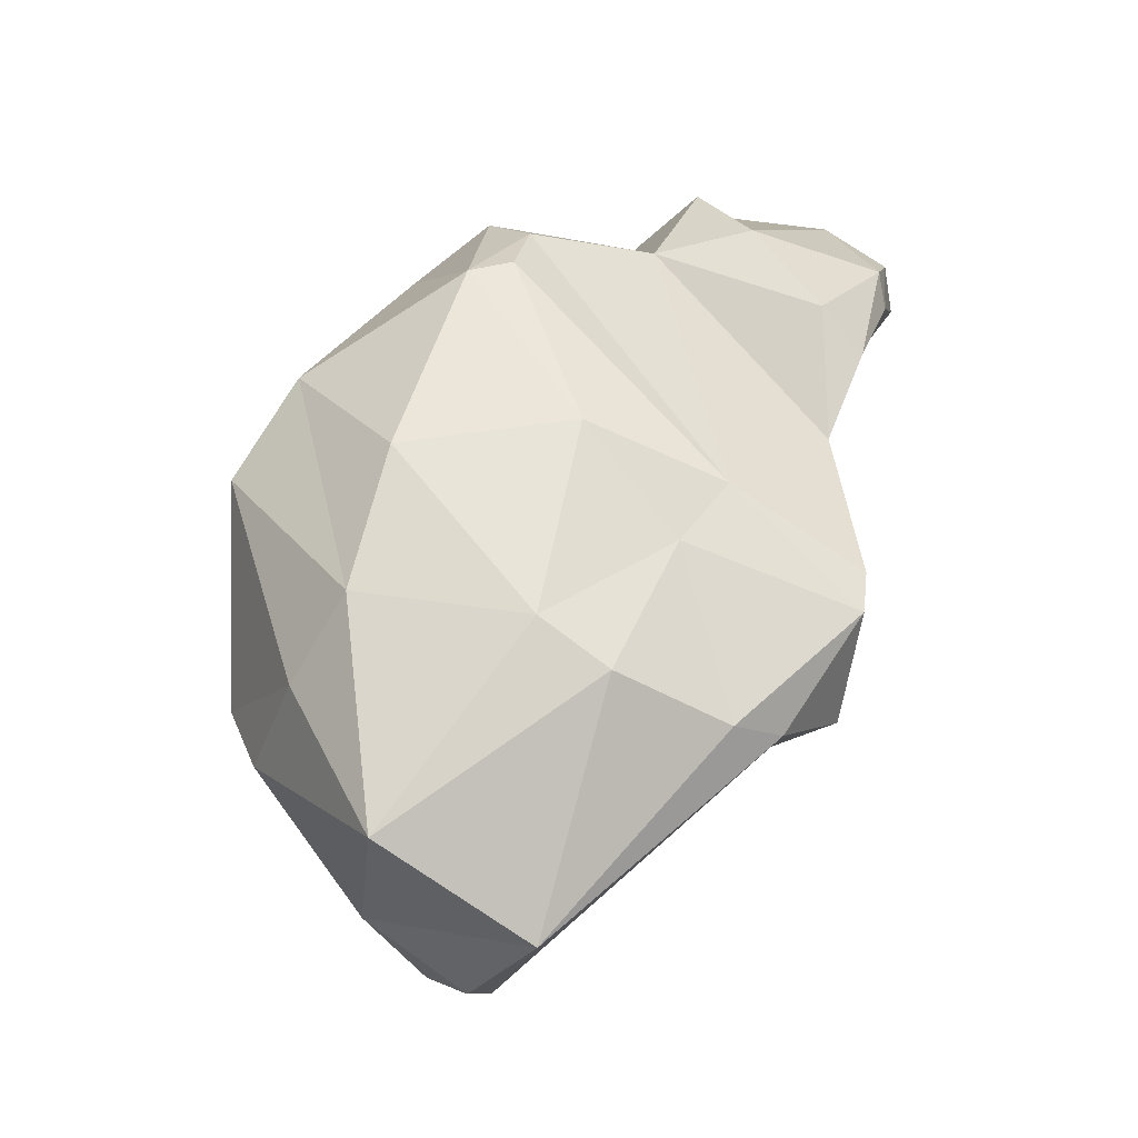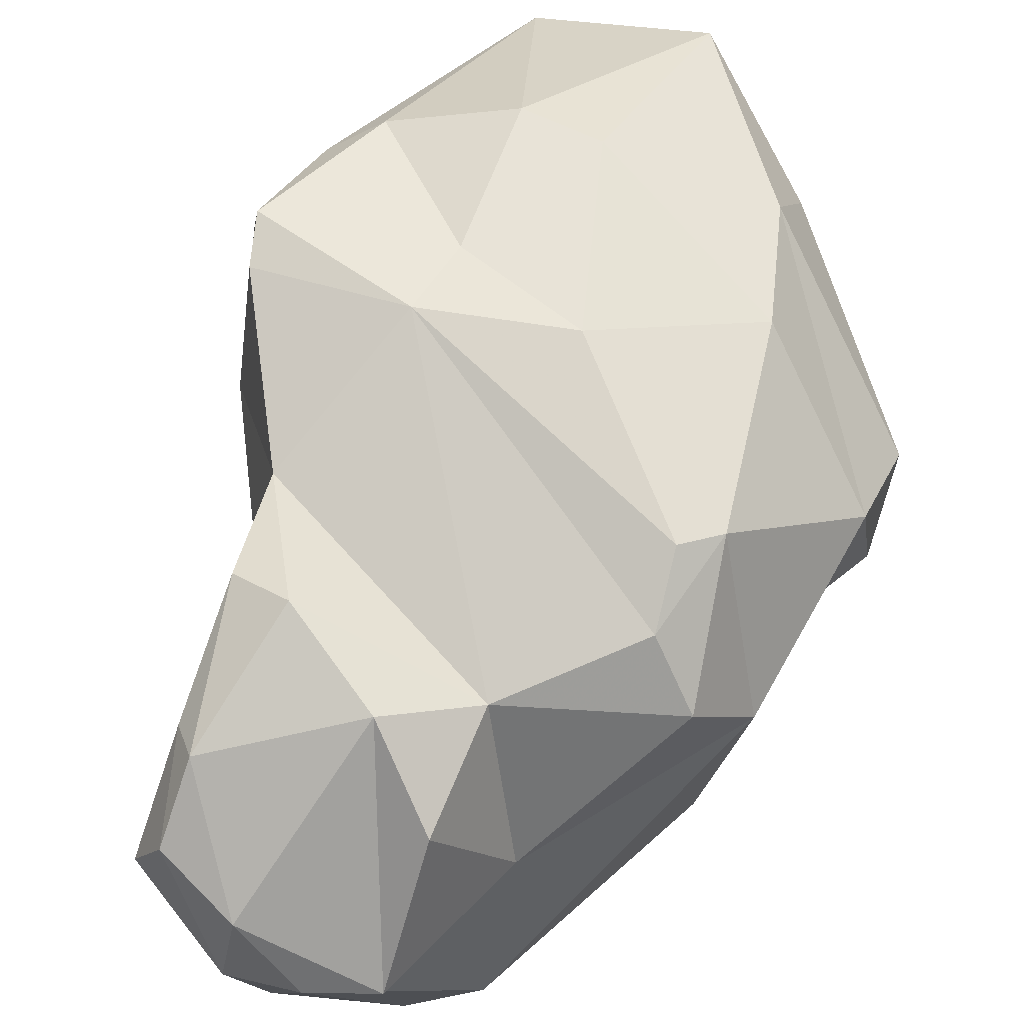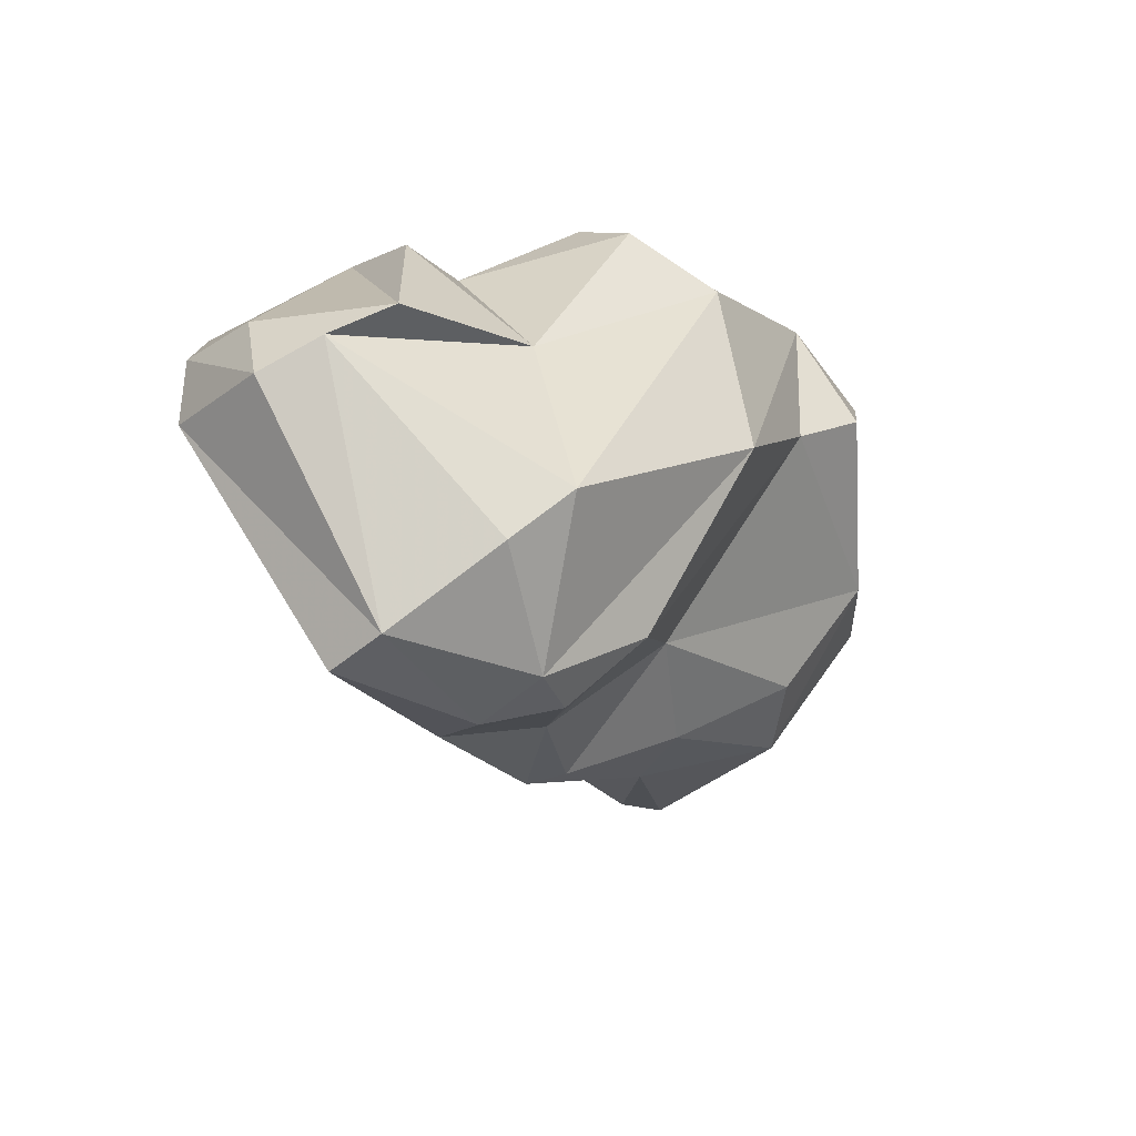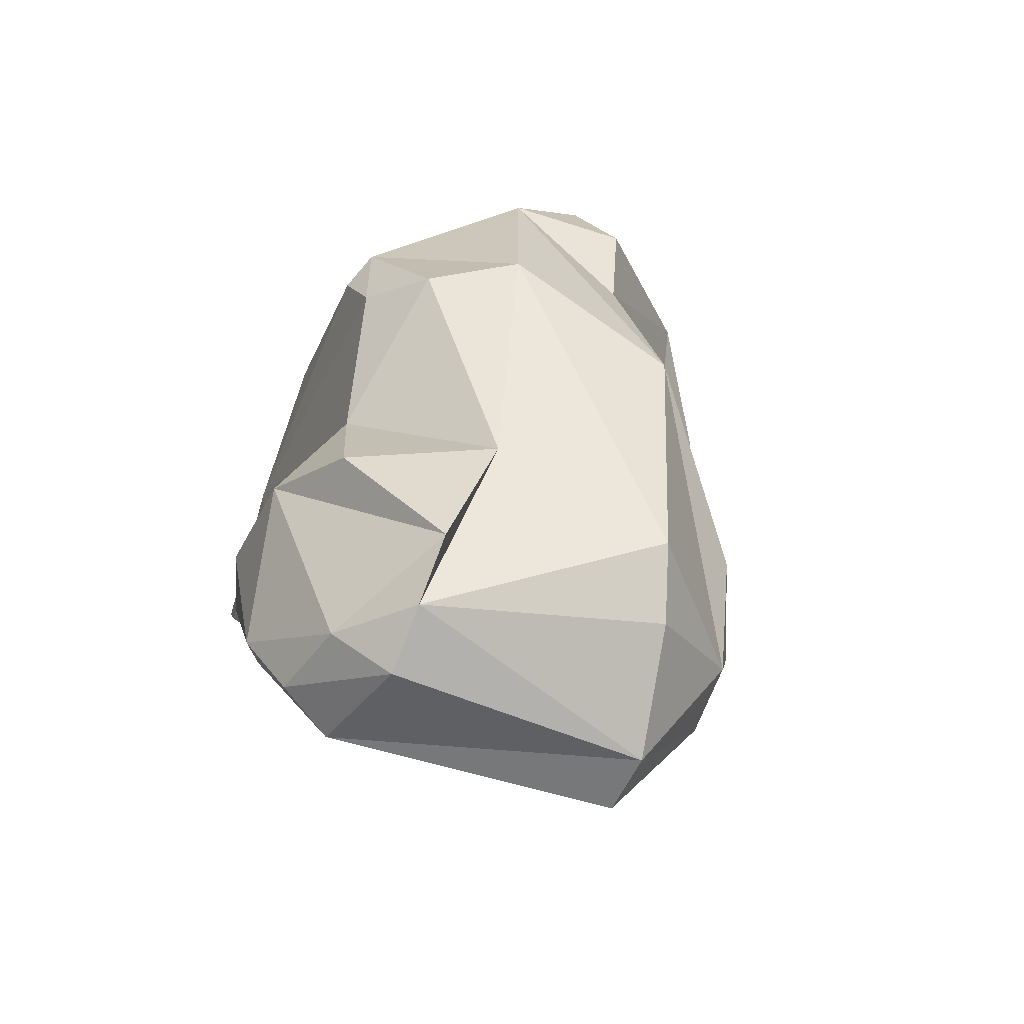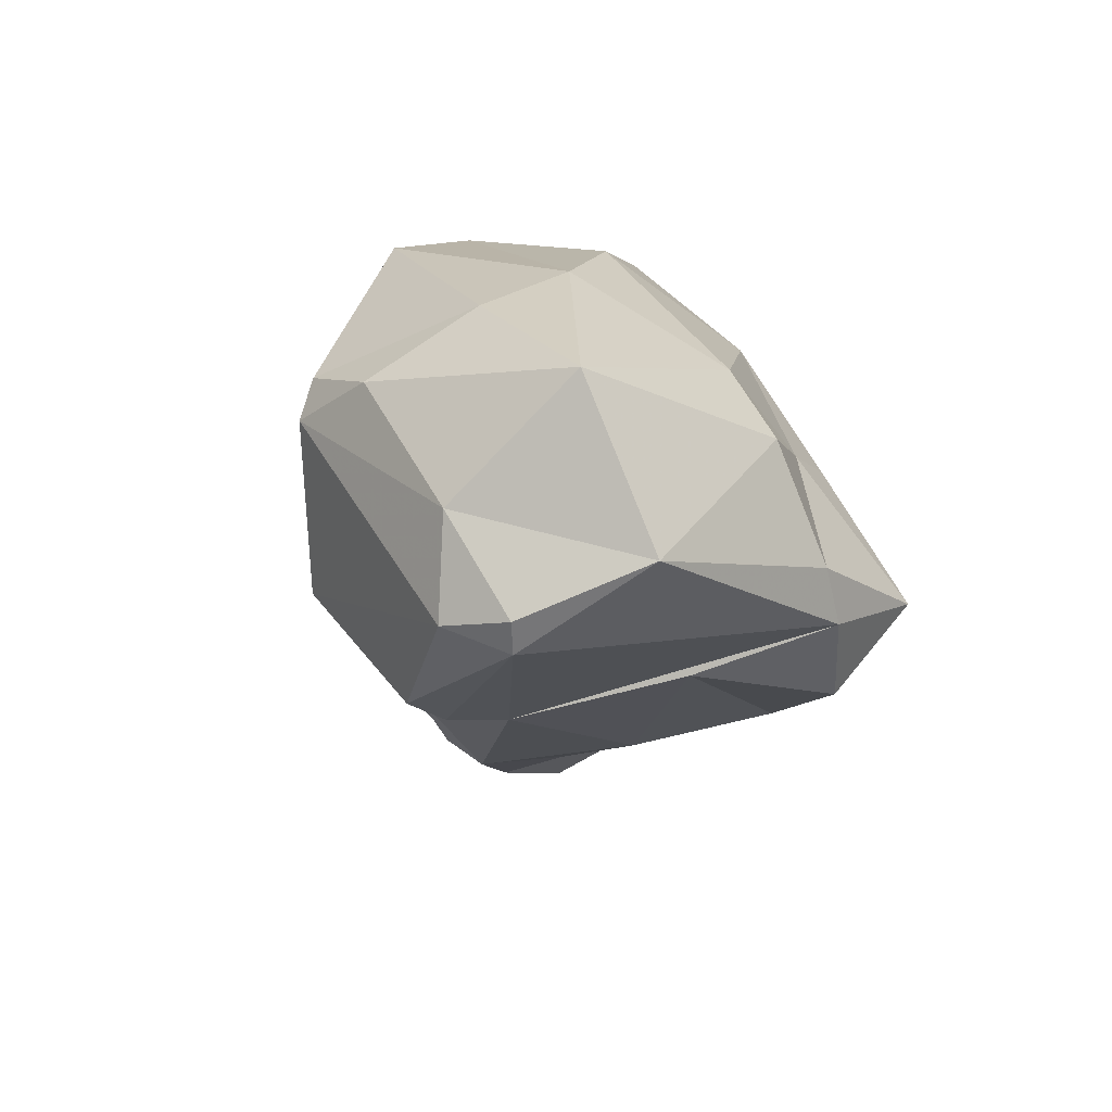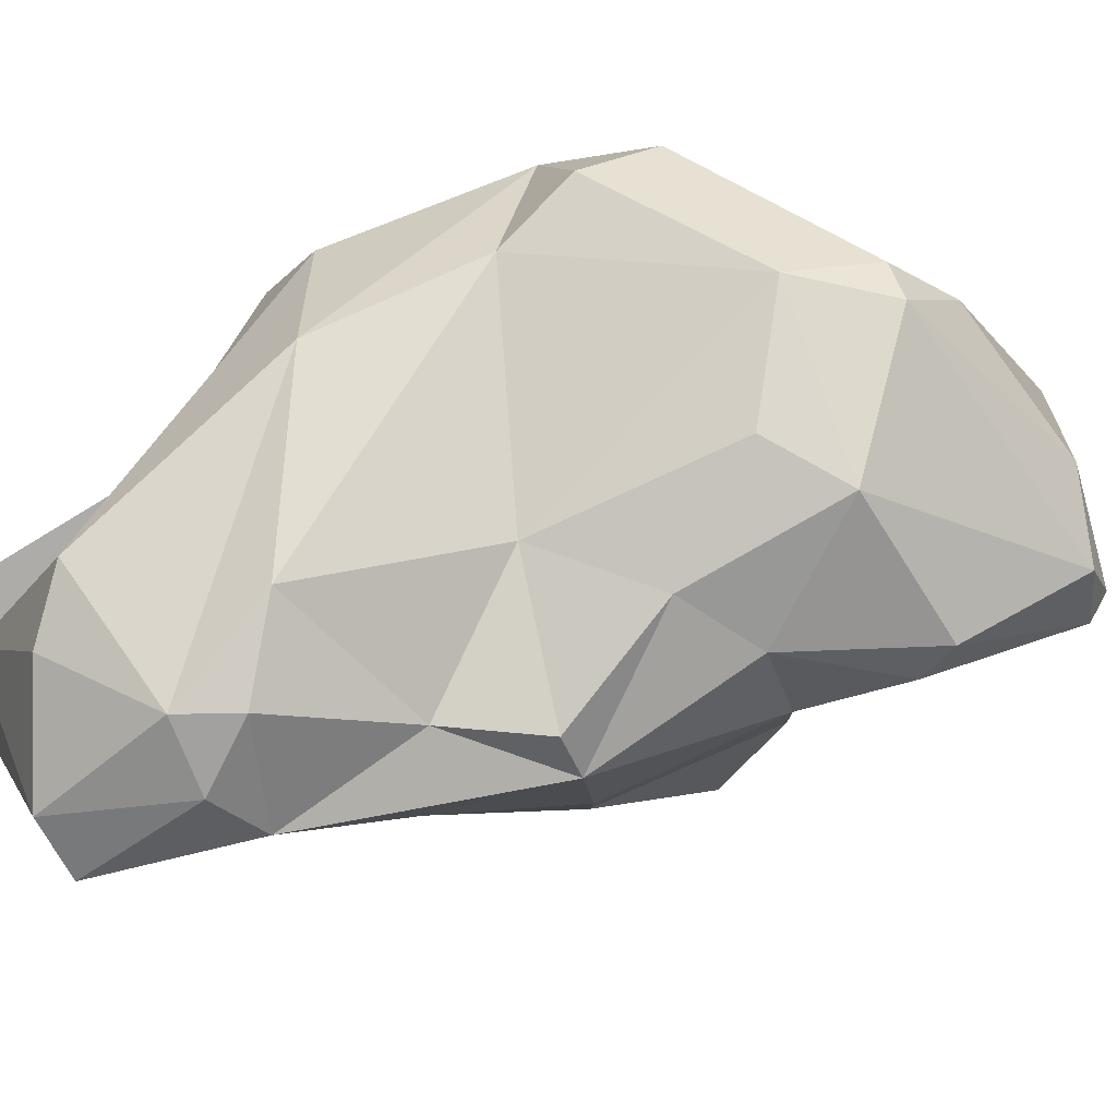
<metadata>
{"format":"obj","ext":"obj","renderer":"f3d","projection":"perspective","resolution":1024,"background":"white","views":[{"elev":-27.4,"azim":-14.3,"up":"+Y"},{"elev":57.2,"azim":174.2,"up":"+Z"},{"elev":54.3,"azim":158.4,"up":"+Y"},{"elev":75.3,"azim":112.6,"up":"+Y"},{"elev":-70.9,"azim":-52.4,"up":"+Y"},{"elev":-75.0,"azim":-107.1,"up":"+Z"}]}
</metadata>
<code>
v 168.8 271.7 77.16
v 169.6 266.1 74.24
v 170.1 263.9 75.75
v 170.4 268.6 73.01
v 169.8 273.7 75.39
v 170.5 264.8 79.23
v 170.2 265.5 73.34
v 170.4 274.4 78.59
v 172.4 260.1 81.03
v 173.7 268.2 70.83
v 171.5 266.6 81.39
v 174.9 278.7 72.05
v 174.2 265.6 70.45
v 173.8 279.1 77.18
v 175.2 258.8 74.44
v 172.4 270.7 82.04
v 173.1 259.7 76.22
v 174.4 276.6 81.81
v 177 258 79.92
v 172.1 274.9 74.63
v 176.1 265.5 83.29
v 176 257.9 76.15
v 175.5 280 79.28
v 177.3 262 71.55
v 177.7 272.6 70.92
v 177.7 268.9 70
v 178.5 266.4 70.57
v 176.4 278.7 80.99
v 178 264.2 83.3
v 180.9 282.5 69.86
v 178.4 262.5 71.93
v 179.9 281.5 75.25
v 182 273.4 69.13
v 179.6 277.7 68.17
v 177.3 271.4 83.29
v 176.8 258.2 75.59
v 181.4 270.4 69.19
v 183 263.7 81.64
v 180.3 265 72.58
v 175.7 276.9 82.05
v 182.8 279 67.19
v 182 282.4 78.94
v 183.4 284.6 75.25
v 182.2 277.3 67.15
v 180.4 279.5 79.81
v 182 264.2 77.5
v 183.1 280.1 80.82
v 181.5 263.5 82.34
v 182.4 269.6 69.78
v 179.9 268.3 83
v 182.9 282.4 69.1
v 181.3 270.1 83.13
v 184.3 268.7 73.97
v 185.4 284.3 75.18
v 184.8 272.8 71.01
v 185.1 264.9 80.2
v 185.3 276.1 68.27
v 185 273.2 80.98
v 184.5 277.7 67.26
v 185.7 275.6 77.43
v 184.9 266.8 83.12
v 185.2 268.2 82.69
v 186.4 281.3 68.33
v 185.8 268.3 77.87
v 184.8 277.2 81.6
v 186.1 276.1 81.14
v 186.8 283.3 77.14
v 187.4 280.1 79.71
v 189.1 281 76.47
v 187.2 283.6 75.19
v 188.4 281.6 77.99
v 187.7 279 79.37
v 187.8 280 68.61
g foo
f 22 17 15
f 36 22 15
f 24 36 15
f 31 36 24
f 7 17 3
f 15 17 7
f 13 15 7
f 24 15 13
f 7 3 2
f 27 24 13
f 31 24 27
f 4 7 2
f 10 13 4
f 13 7 4
f 26 13 10
f 26 27 13
f 19 9 17
f 22 19 17
f 19 22 36
f 3 9 6
f 17 9 3
f 31 39 36
f 3 6 2
f 39 31 27
f 1 2 6
f 2 1 4
f 39 27 49
f 4 1 5
f 37 49 26
f 49 27 26
f 20 4 5
f 25 10 4
f 25 4 20
f 26 10 25
f 37 26 25
f 29 9 19
f 48 29 19
f 36 38 19
f 19 38 48
f 9 21 11
f 29 21 9
f 38 36 39
f 38 39 46
f 9 11 6
f 53 46 39
f 6 11 1
f 11 8 1
f 49 53 39
f 55 53 49
f 5 1 8
f 49 57 55
f 20 5 8
f 37 33 49
f 57 49 33
f 37 25 33
f 8 12 20
f 33 25 34
f 34 25 20
f 34 20 12
f 44 33 34
f 59 57 44
f 57 33 44
f 41 34 12
f 44 34 41
f 59 44 41
f 38 46 56
f 11 21 16
f 64 56 46
f 53 64 46
f 11 16 8
f 64 53 55
f 16 18 8
f 72 55 57
f 14 12 8
f 72 57 69
f 57 73 69
f 30 12 14
f 73 57 59
f 30 41 12
f 30 51 41
f 51 63 41
f 59 41 63
f 63 73 59
f 50 21 29
f 50 29 48
f 61 50 48
f 61 48 38
f 61 38 56
f 64 61 56
f 35 16 21
f 35 21 50
f 62 61 64
f 58 62 64
f 18 16 35
f 55 60 64
f 55 72 60
f 18 14 8
f 23 14 18
f 14 23 32
f 30 14 32
f 69 73 63
f 32 54 30
f 54 51 30
f 54 63 51
f 62 52 61
f 52 50 61
f 35 50 52
f 58 52 62
f 40 35 52
f 58 64 60
f 40 18 35
f 28 40 52
f 45 28 52
f 45 52 58
f 58 60 66
f 45 58 65
f 72 66 60
f 18 40 28
f 23 18 28
f 45 23 28
f 45 32 23
f 32 45 42
f 43 32 42
f 69 63 70
f 43 54 32
f 54 70 63
f 58 66 65
f 68 65 66
f 66 72 68
f 45 65 47
f 47 65 68
f 71 68 72
f 72 69 71
f 47 42 45
f 67 47 68
f 67 68 71
f 67 43 47
f 43 42 47
f 70 67 71
f 69 70 71
f 54 43 67
f 70 54 67
g

</code>
